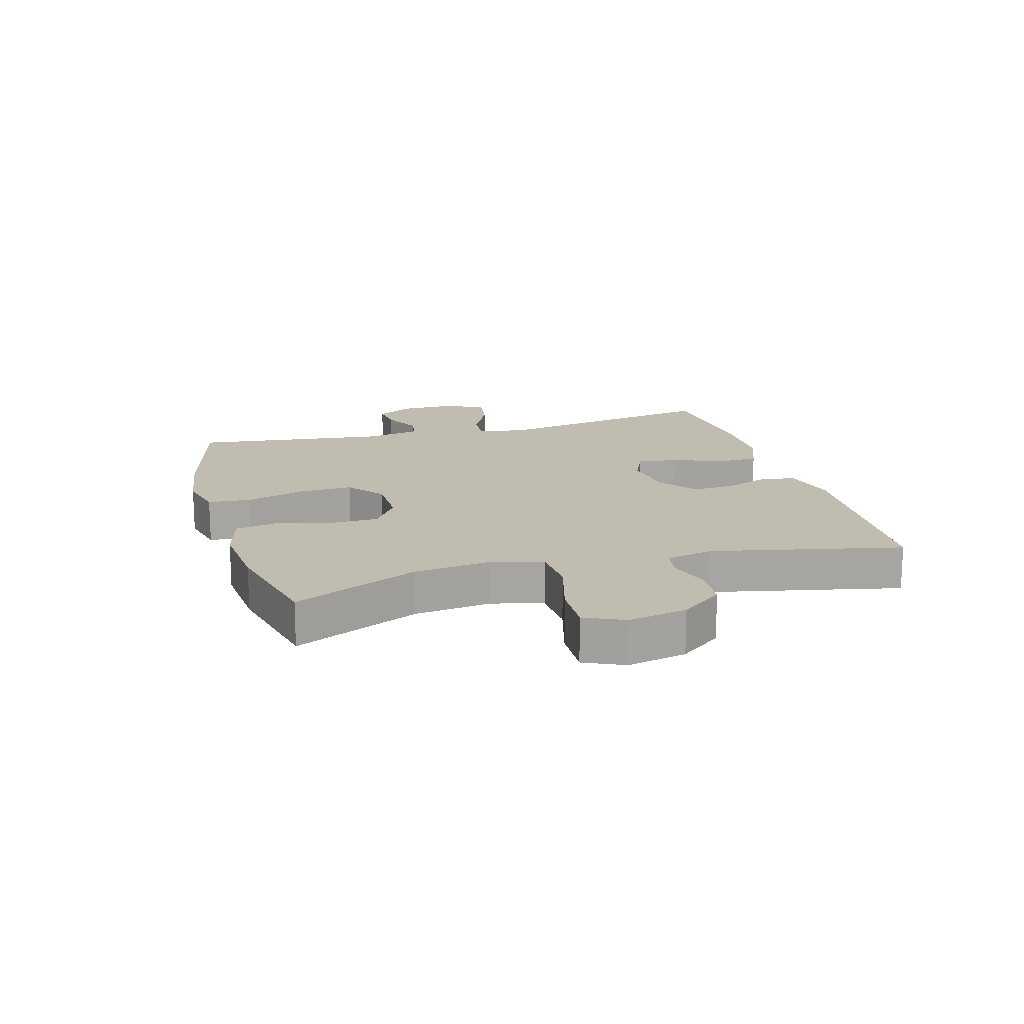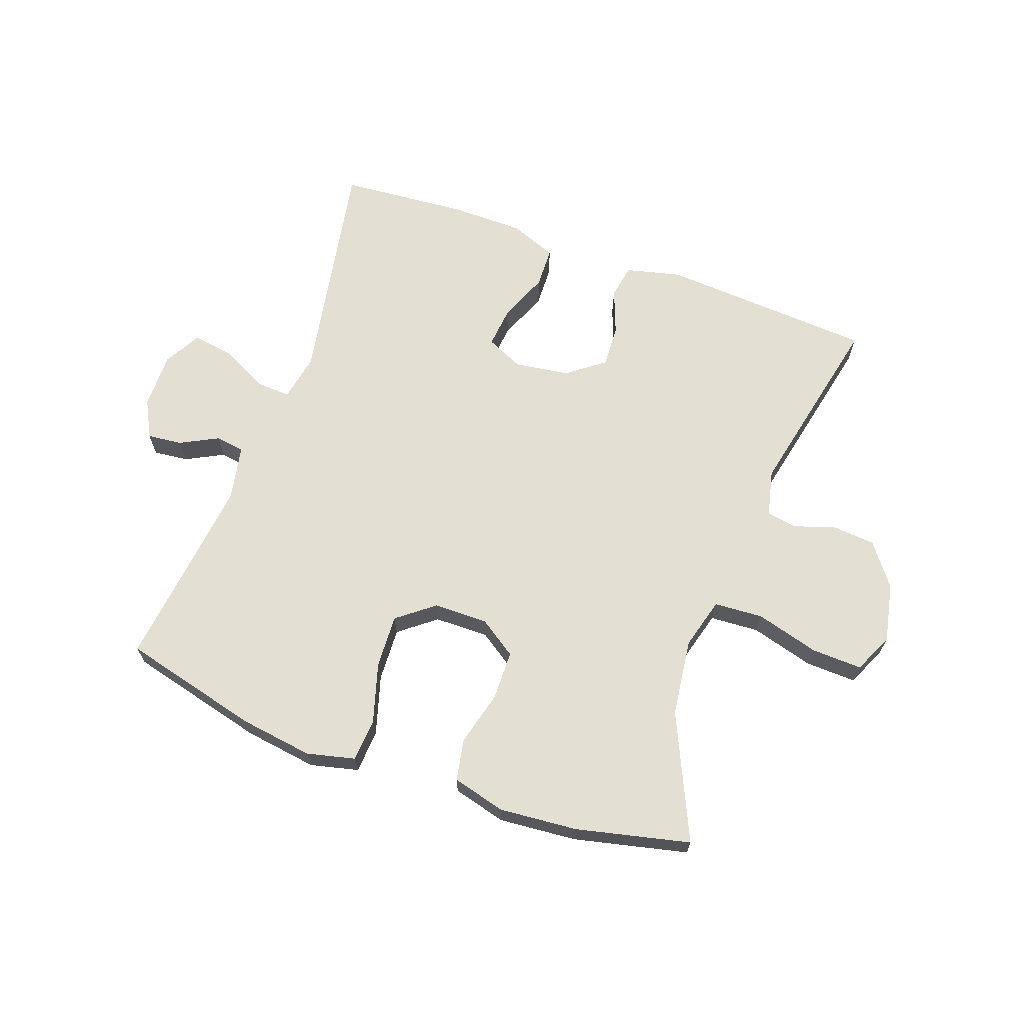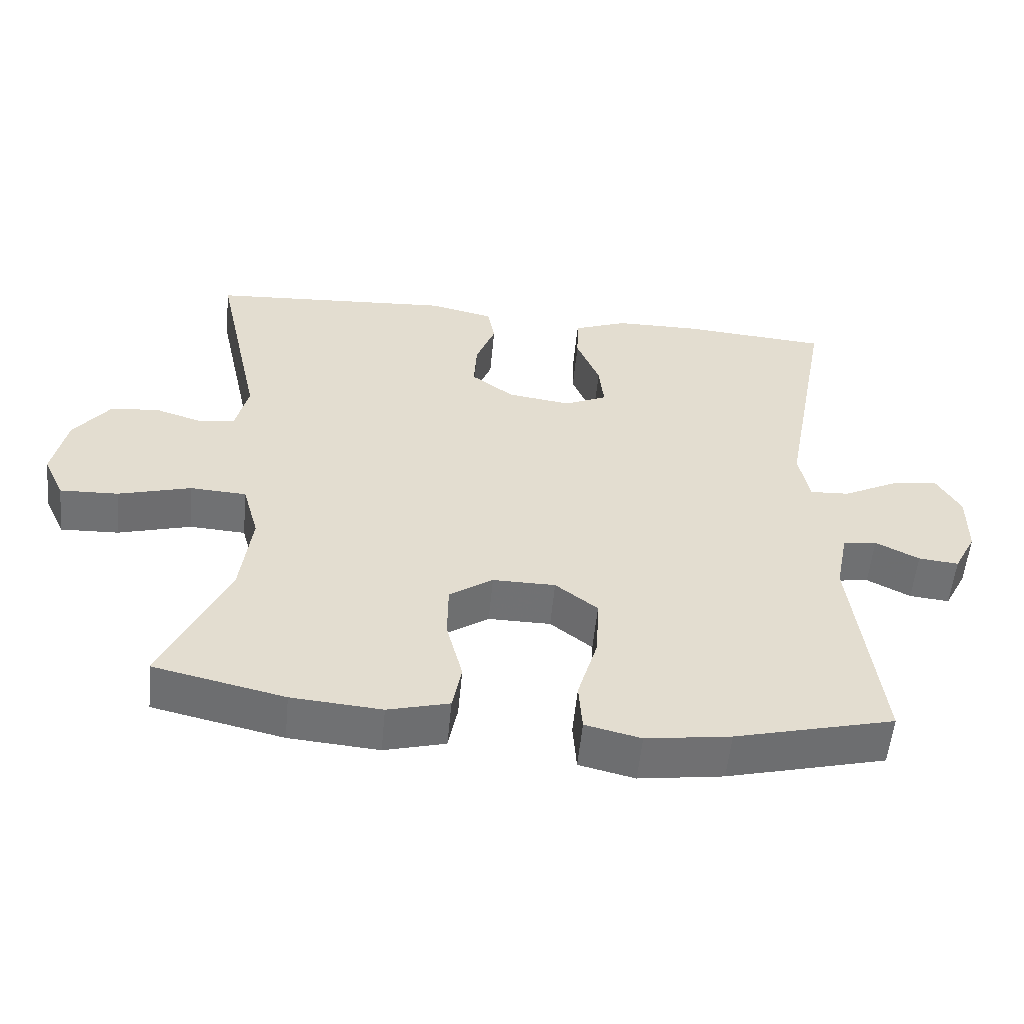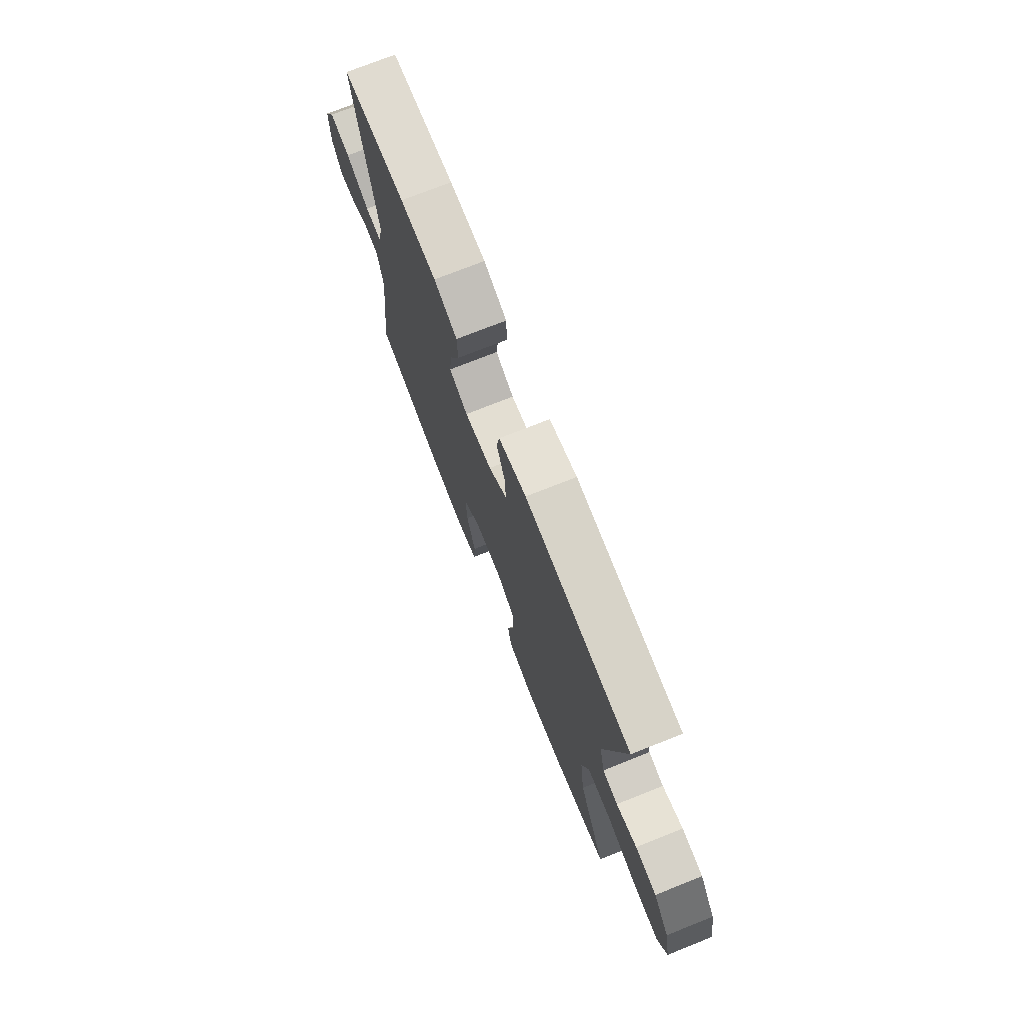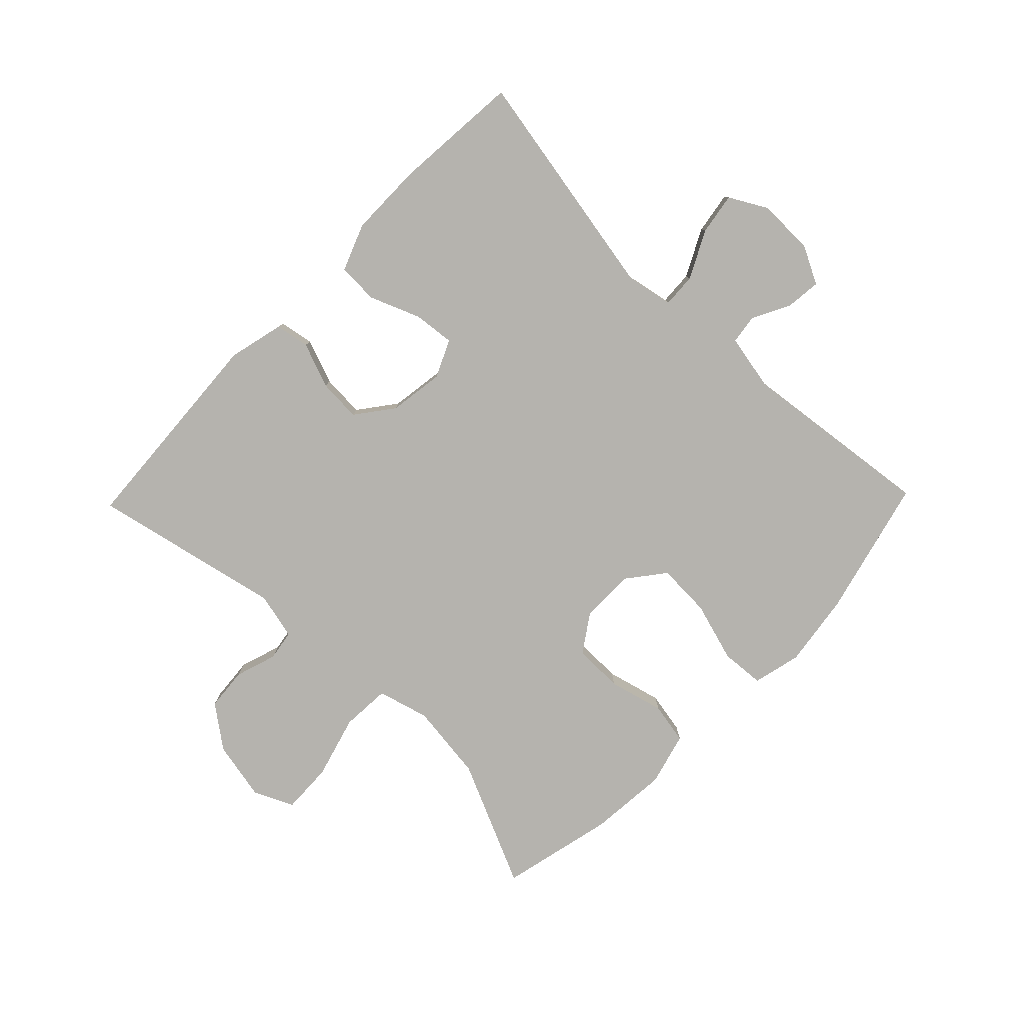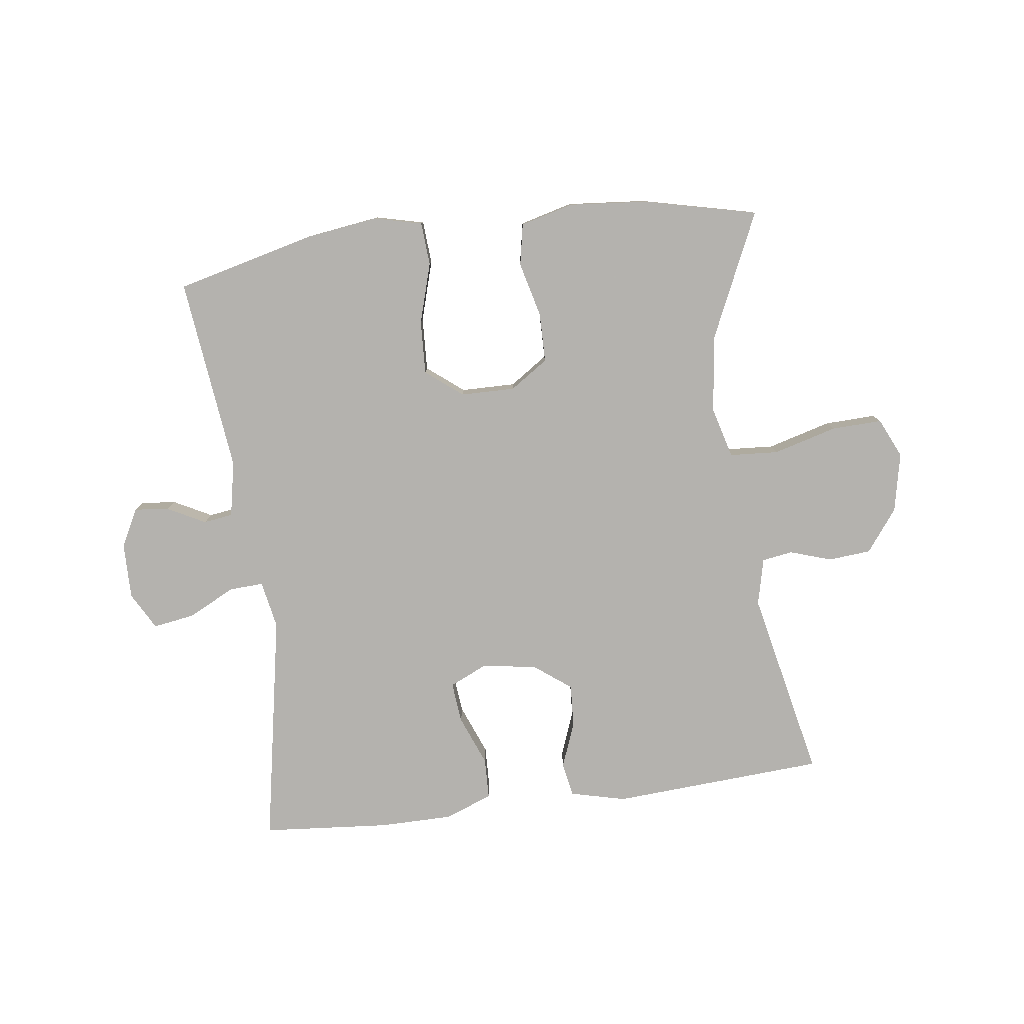
<metadata>
{"format":"obj","ext":"obj","renderer":"f3d","projection":"perspective","resolution":1024,"background":"white","views":[{"elev":16.4,"azim":-105.8,"up":"+Y"},{"elev":66.6,"azim":-160.2,"up":"+Y"},{"elev":-55.3,"azim":-5.4,"up":"+Z"},{"elev":73.9,"azim":-111.7,"up":"+Z"},{"elev":-80.0,"azim":45.9,"up":"+Y"},{"elev":-79.8,"azim":-172.7,"up":"+Y"}]}
</metadata>
<code>
v 0.5 0.07 -0.5
v 0.274 0.07 -0.557
v 0.154 0.07 -0.574
v 0.075 0.07 -0.555
v 0.07 0.07 -0.484
v 0.099 0.07 -0.386
v 0.103 0.07 -0.298
v 0.043 0.07 -0.251
v -0.046 0.07 -0.25
v -0.108 0.07 -0.292
v -0.109 0.07 -0.373
v -0.086 0.07 -0.463
v -0.099 0.07 -0.531
v -0.186 0.07 -0.554
v -0.314 0.07 -0.543
v -0.5 0.07 -0.5
v -0.407 0.07 -0.295
v -0.391 0.07 -0.168
v -0.414 0.07 -0.084
v -0.494 0.07 -0.079
v -0.598 0.07 -0.108
v -0.681 0.07 -0.111
v -0.711 0.07 -0.046
v -0.691 0.07 0.051
v -0.639 0.07 0.12
v -0.569 0.07 0.126
v -0.501 0.07 0.104
v -0.451 0.07 0.112
v -0.433 0.07 0.189
v -0.5 0.07 0.5
v -0.15 0.07 0.523
v -0.059 0.07 0.501
v -0.049 0.07 0.445
v -0.077 0.07 0.371
v -0.081 0.07 0.301
v -0.02 0.07 0.255
v 0.07 0.07 0.242
v 0.131 0.07 0.27
v 0.124 0.07 0.337
v 0.091 0.07 0.419
v 0.093 0.07 0.486
v 0.17 0.07 0.516
v 0.29 0.07 0.517
v 0.5 0.07 0.5
v 0.43 0.07 0.119
v 0.445 0.07 0.041
v 0.501 0.07 0.044
v 0.578 0.07 0.083
v 0.646 0.07 0.094
v 0.68 0.07 0.033
v 0.679 0.07 -0.059
v 0.647 0.07 -0.121
v 0.59 0.07 -0.115
v 0.528 0.07 -0.083
v 0.48 0.07 -0.09
v 0.462 0.07 -0.181
v 0.5 0 -0.5
v 0.274 0 -0.557
v 0.154 0 -0.574
v 0.075 0 -0.555
v 0.07 0 -0.484
v 0.099 0 -0.386
v 0.103 0 -0.298
v 0.043 0 -0.251
v -0.046 0 -0.25
v -0.108 0 -0.292
v -0.109 0 -0.373
v -0.086 0 -0.463
v -0.099 0 -0.531
v -0.186 0 -0.554
v -0.314 0 -0.543
v -0.5 0 -0.5
v -0.407 0 -0.295
v -0.391 0 -0.168
v -0.414 0 -0.084
v -0.494 0 -0.079
v -0.598 0 -0.108
v -0.681 0 -0.111
v -0.711 0 -0.046
v -0.691 0 0.051
v -0.639 0 0.12
v -0.569 0 0.126
v -0.501 0 0.104
v -0.451 0 0.112
v -0.433 0 0.189
v -0.5 0 0.5
v -0.15 0 0.523
v -0.059 0 0.501
v -0.049 0 0.445
v -0.077 0 0.371
v -0.081 0 0.301
v -0.02 0 0.255
v 0.07 0 0.242
v 0.131 0 0.27
v 0.124 0 0.337
v 0.091 0 0.419
v 0.093 0 0.486
v 0.17 0 0.516
v 0.29 0 0.517
v 0.5 0 0.5
v 0.43 0 0.119
v 0.445 0 0.041
v 0.501 0 0.044
v 0.578 0 0.083
v 0.646 0 0.094
v 0.68 0 0.033
v 0.679 0 -0.059
v 0.647 0 -0.121
v 0.59 0 -0.115
v 0.528 0 -0.083
v 0.48 0 -0.09
v 0.462 0 -0.181
f 52 53 54
f 51 52 54
f 50 51 54
f 49 50 54
f 48 49 54
f 47 48 54
f 46 47 54 55
f 43 44 45
f 42 43 45
f 41 42 45
f 40 41 45
f 39 40 45
f 38 39 45 46
f 46 55 56
f 38 46 56
f 37 38 56
f 32 33 34
f 31 32 34
f 30 31 34
f 29 30 34
f 28 29 34 35
f 25 26 27
f 24 25 27
f 23 24 27
f 22 23 27
f 21 22 27
f 20 21 27
f 19 20 27 28
f 28 35 36
f 19 28 36
f 18 19 36
f 15 16 17
f 14 15 17
f 13 14 17
f 12 13 17
f 11 12 17
f 10 11 17 18
f 4 5 6
f 3 4 6
f 2 3 6
f 1 2 6
f 56 1 6
f 56 6 7
f 37 56 7 8
f 18 36 37
f 10 18 37
f 9 10 37
f 8 9 37
f 110 109 108
f 110 108 107
f 110 107 106
f 110 106 105
f 110 105 104
f 110 104 103
f 111 110 103 102
f 101 100 99
f 101 99 98
f 101 98 97
f 101 97 96
f 101 96 95
f 102 101 95 94
f 112 111 102
f 112 102 94
f 112 94 93
f 90 89 88
f 90 88 87
f 90 87 86
f 90 86 85
f 91 90 85 84
f 83 82 81
f 83 81 80
f 83 80 79
f 83 79 78
f 83 78 77
f 83 77 76
f 84 83 76 75
f 92 91 84
f 92 84 75
f 92 75 74
f 73 72 71
f 73 71 70
f 73 70 69
f 73 69 68
f 73 68 67
f 74 73 67 66
f 62 61 60
f 62 60 59
f 62 59 58
f 62 58 57
f 62 57 112
f 63 62 112
f 64 63 112 93
f 93 92 74
f 93 74 66
f 93 66 65
f 93 65 64
f 1 57 58 2
f 2 58 59 3
f 3 59 60 4
f 4 60 61 5
f 5 61 62 6
f 6 62 63 7
f 7 63 64 8
f 8 64 65 9
f 9 65 66 10
f 10 66 67 11
f 11 67 68 12
f 12 68 69 13
f 13 69 70 14
f 14 70 71 15
f 15 71 72 16
f 16 72 73 17
f 17 73 74 18
f 18 74 75 19
f 19 75 76 20
f 20 76 77 21
f 21 77 78 22
f 22 78 79 23
f 23 79 80 24
f 24 80 81 25
f 25 81 82 26
f 26 82 83 27
f 27 83 84 28
f 28 84 85 29
f 29 85 86 30
f 30 86 87 31
f 31 87 88 32
f 32 88 89 33
f 33 89 90 34
f 34 90 91 35
f 35 91 92 36
f 36 92 93 37
f 37 93 94 38
f 38 94 95 39
f 39 95 96 40
f 40 96 97 41
f 41 97 98 42
f 42 98 99 43
f 43 99 100 44
f 44 100 101 45
f 45 101 102 46
f 46 102 103 47
f 47 103 104 48
f 48 104 105 49
f 49 105 106 50
f 50 106 107 51
f 51 107 108 52
f 52 108 109 53
f 53 109 110 54
f 54 110 111 55
f 55 111 112 56
f 56 112 57 1

</code>
